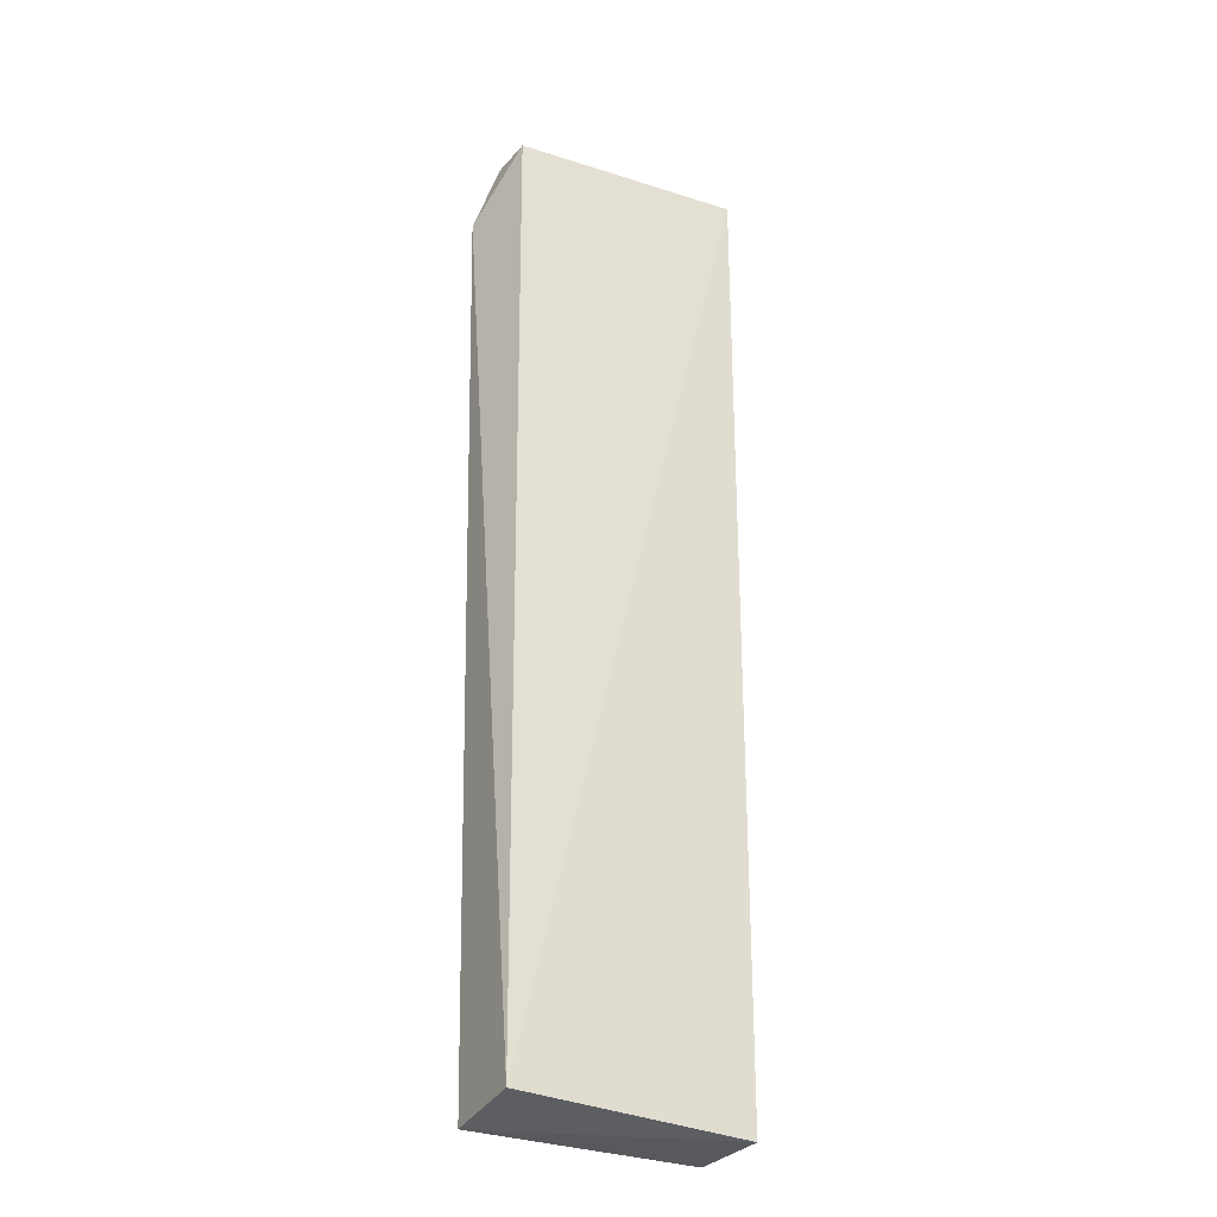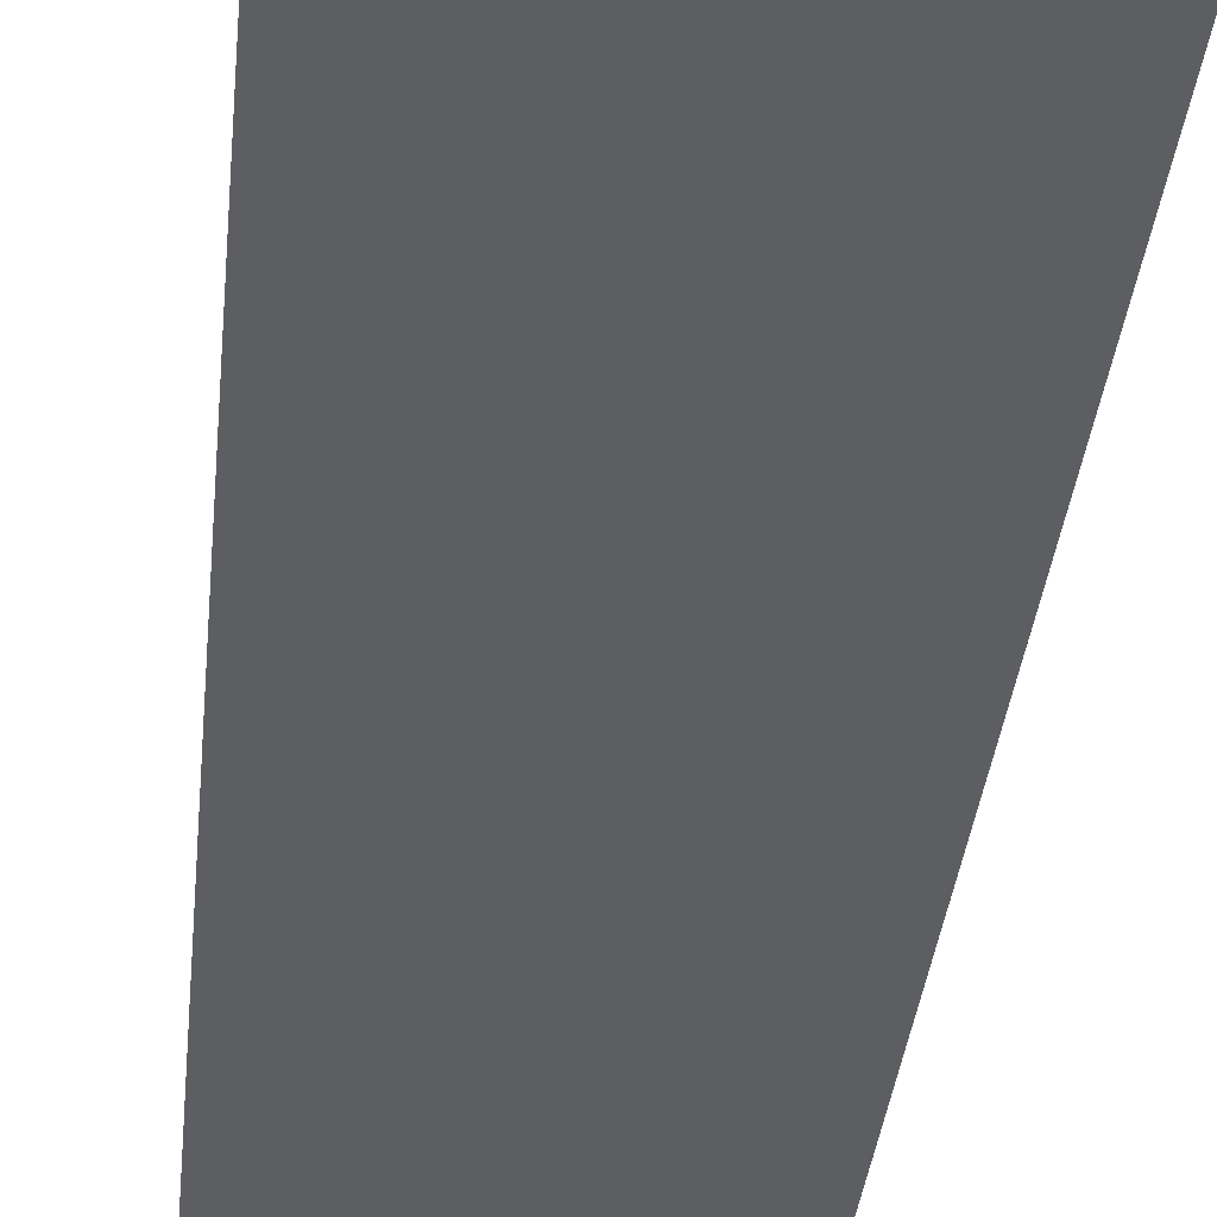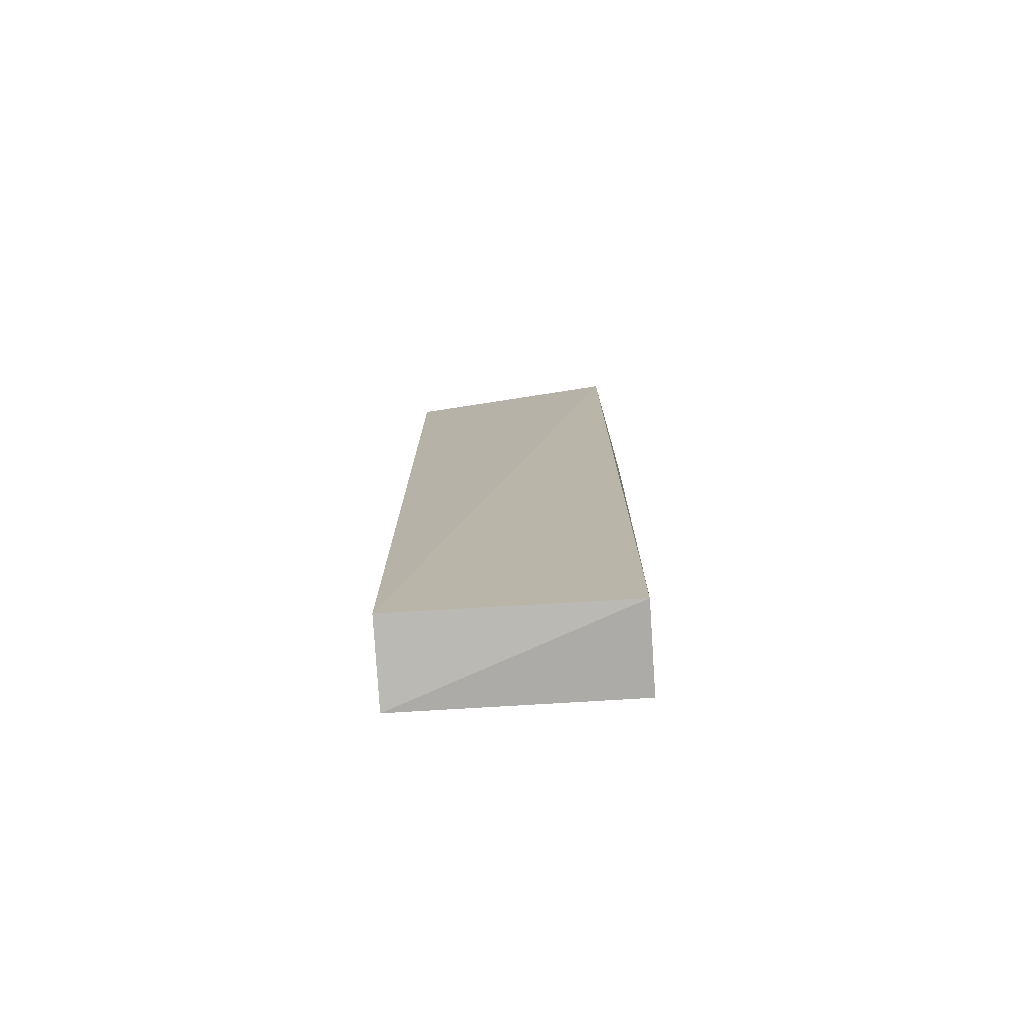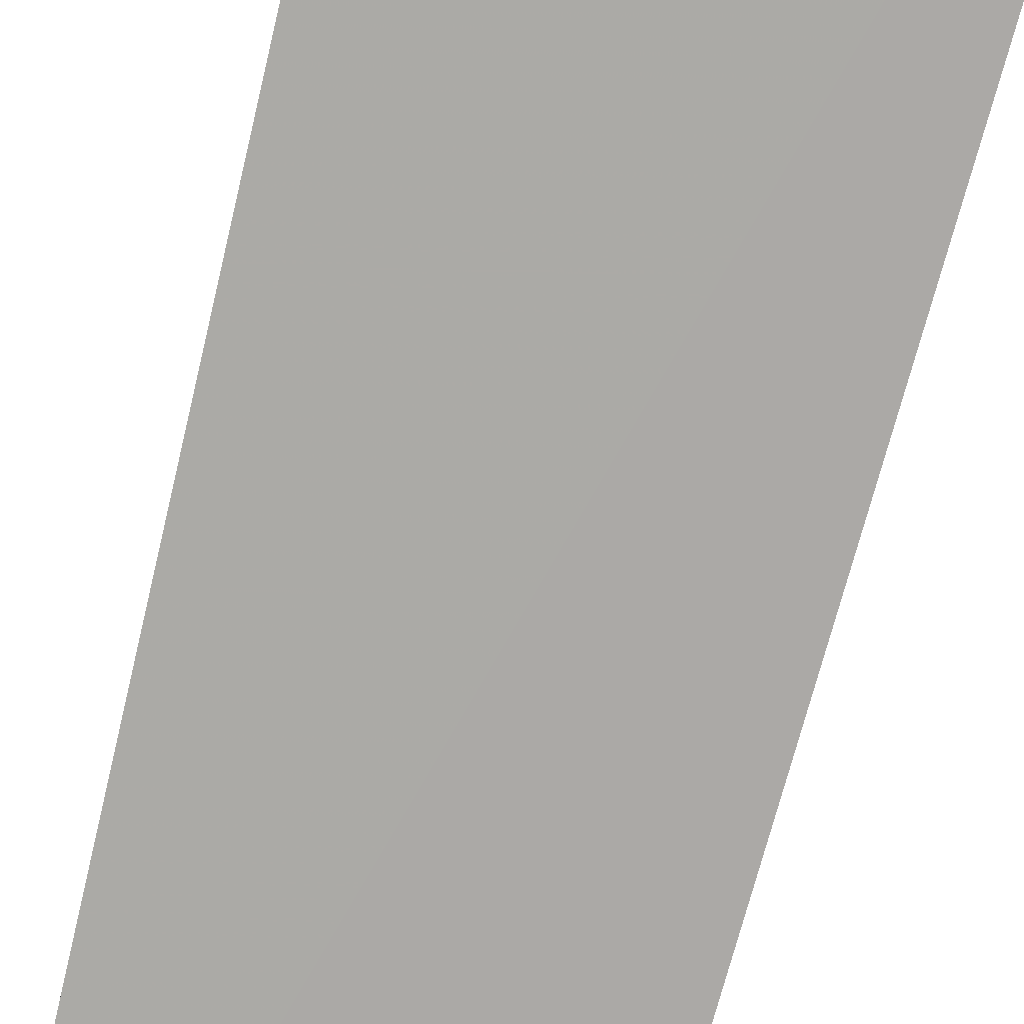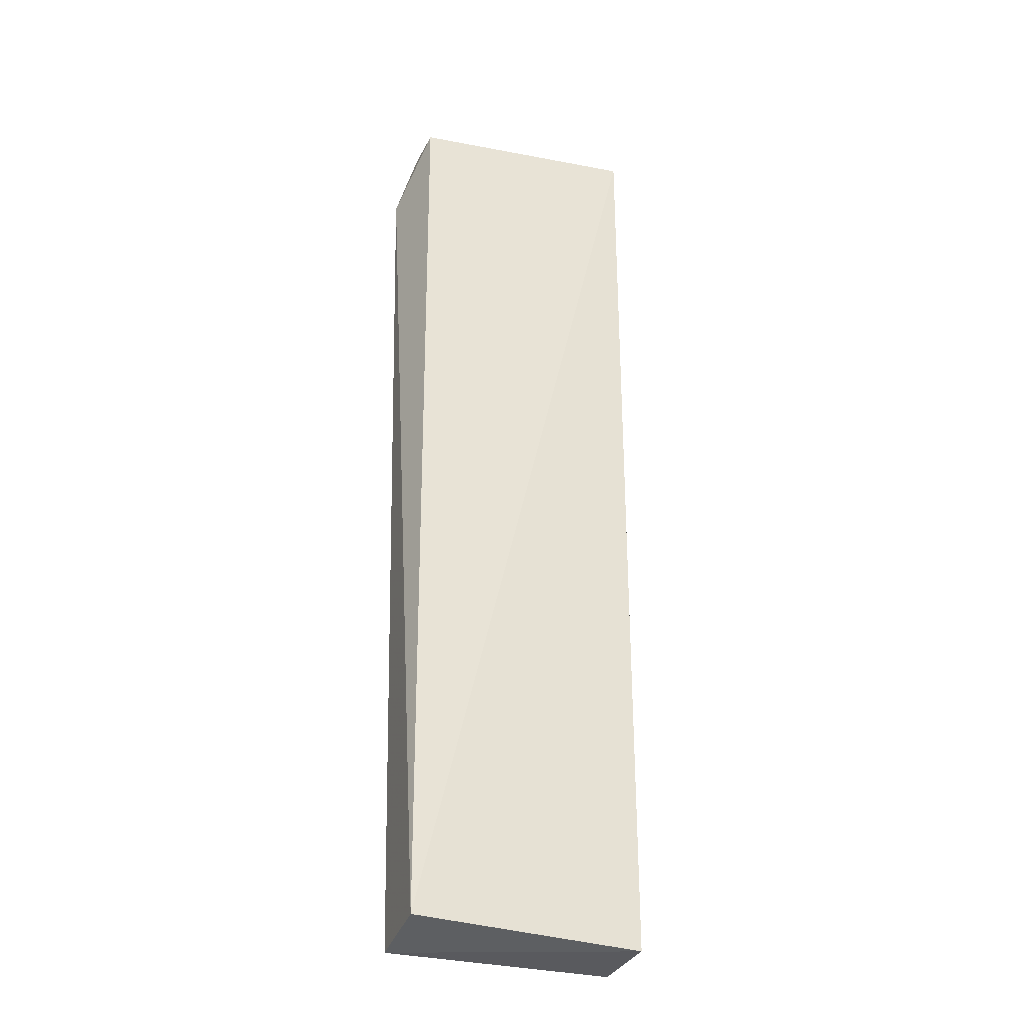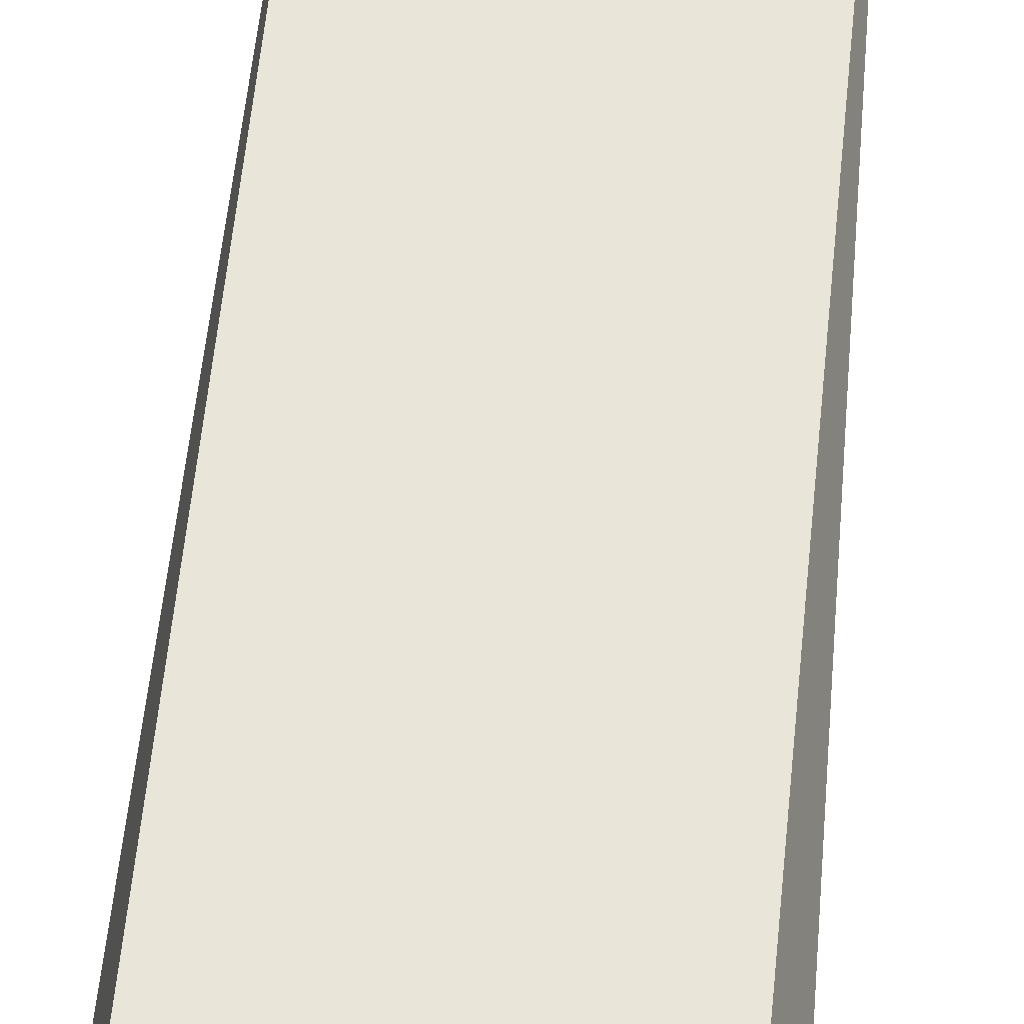
<metadata>
{"format":"obj","ext":"obj","renderer":"f3d","projection":"perspective","resolution":1024,"background":"white","views":[{"elev":-29.8,"azim":-29.9,"up":"+Y"},{"elev":-37.1,"azim":174.1,"up":"+Z"},{"elev":-76.0,"azim":3.7,"up":"+Y"},{"elev":-75.3,"azim":165.8,"up":"+Z"},{"elev":-31.2,"azim":-20.1,"up":"+Y"},{"elev":58.8,"azim":-174.3,"up":"+Z"}]}
</metadata>
<code>
v 0.06593 0.1332 0.008453
v 0.06592 0.04773 0.008103
v 0.06753 0.12 0.001188
v 0.04397 0.1274 0.001029
v 0.04581 0.04866 0.00795
v 0.06596 0.1332 0.003059
v 0.04582 0.1332 0.006652
v 0.06597 0.04771 0.0005155
v 0.04562 0.1332 0.002837
v 0.04585 0.04765 0.0006245
f 1 2 3
f 5 2 1
f 6 1 3
f 6 3 4
f 7 5 1
f 7 4 5
f 8 3 2
f 8 4 3
f 9 6 4
f 9 4 7
f 9 7 1
f 9 1 6
f 10 8 2
f 10 2 5
f 10 5 4
f 10 4 8

</code>
